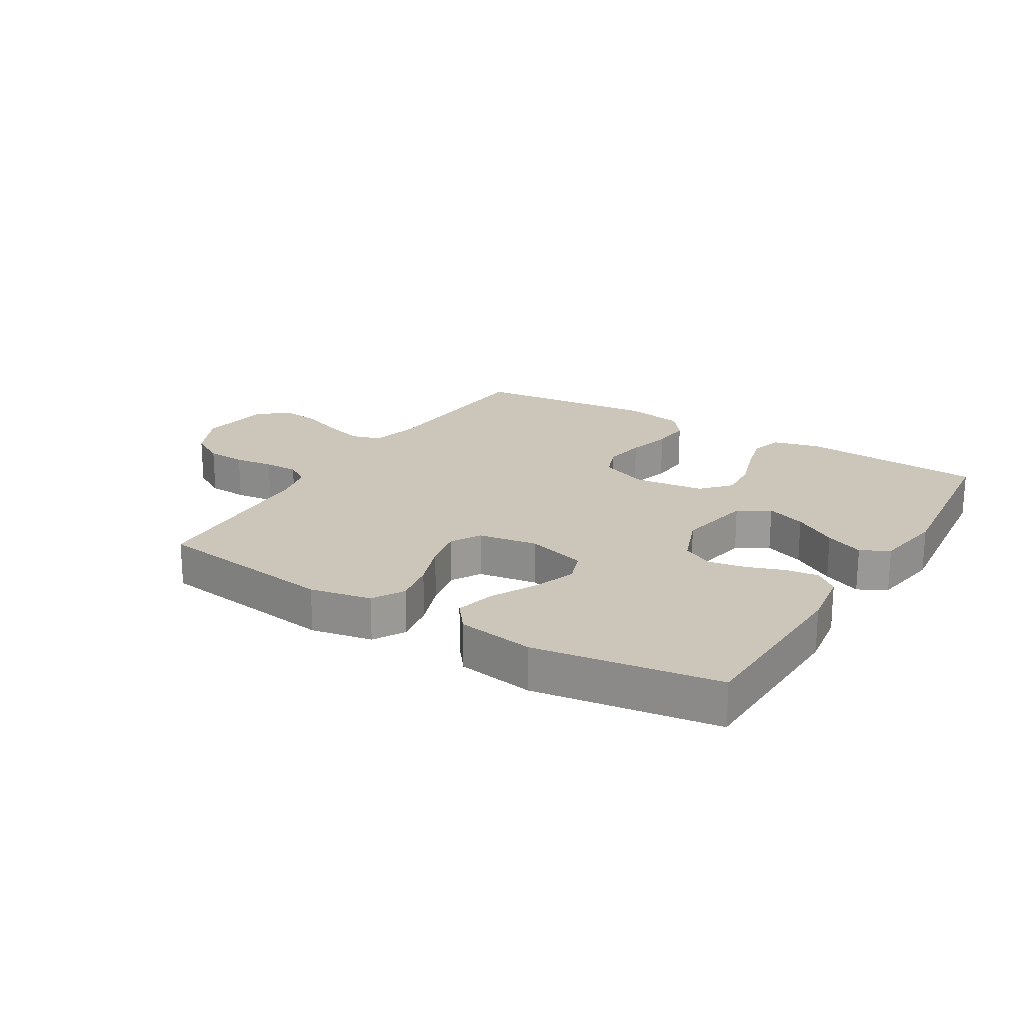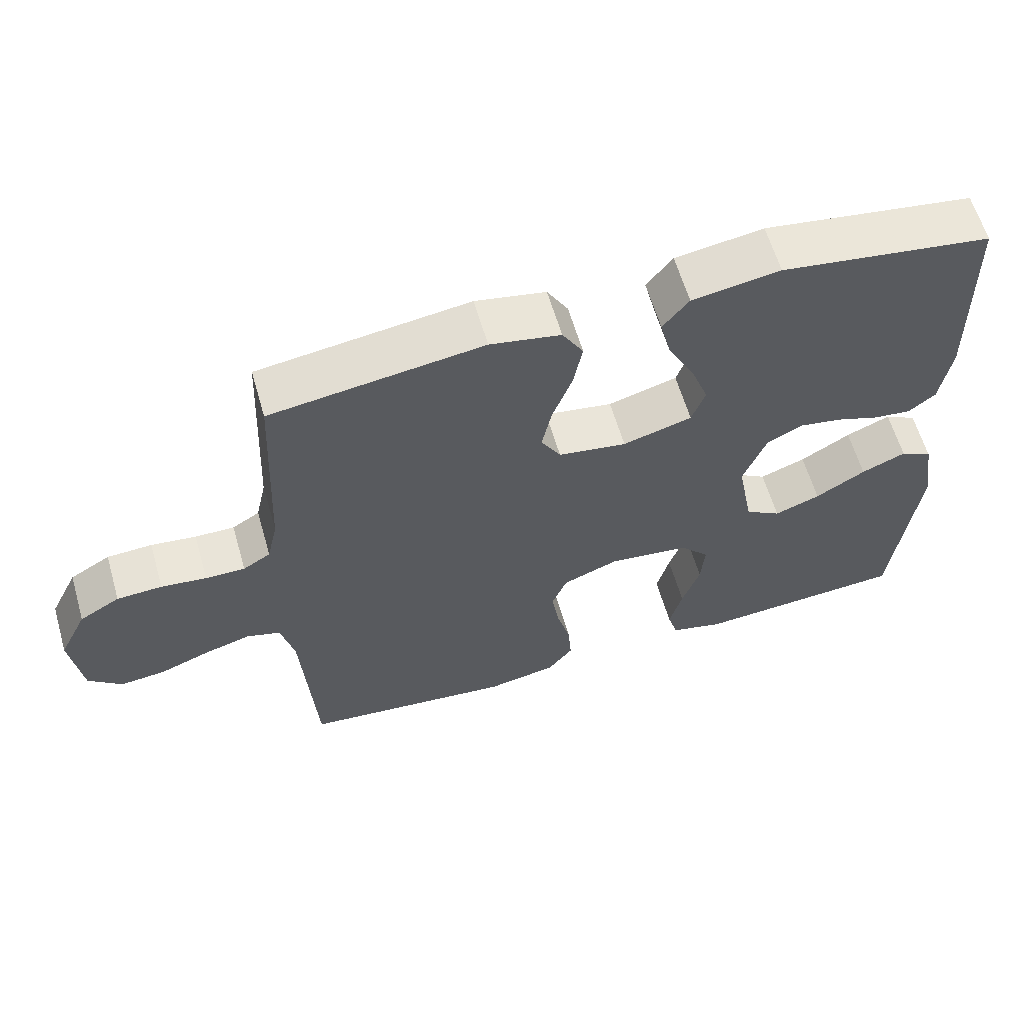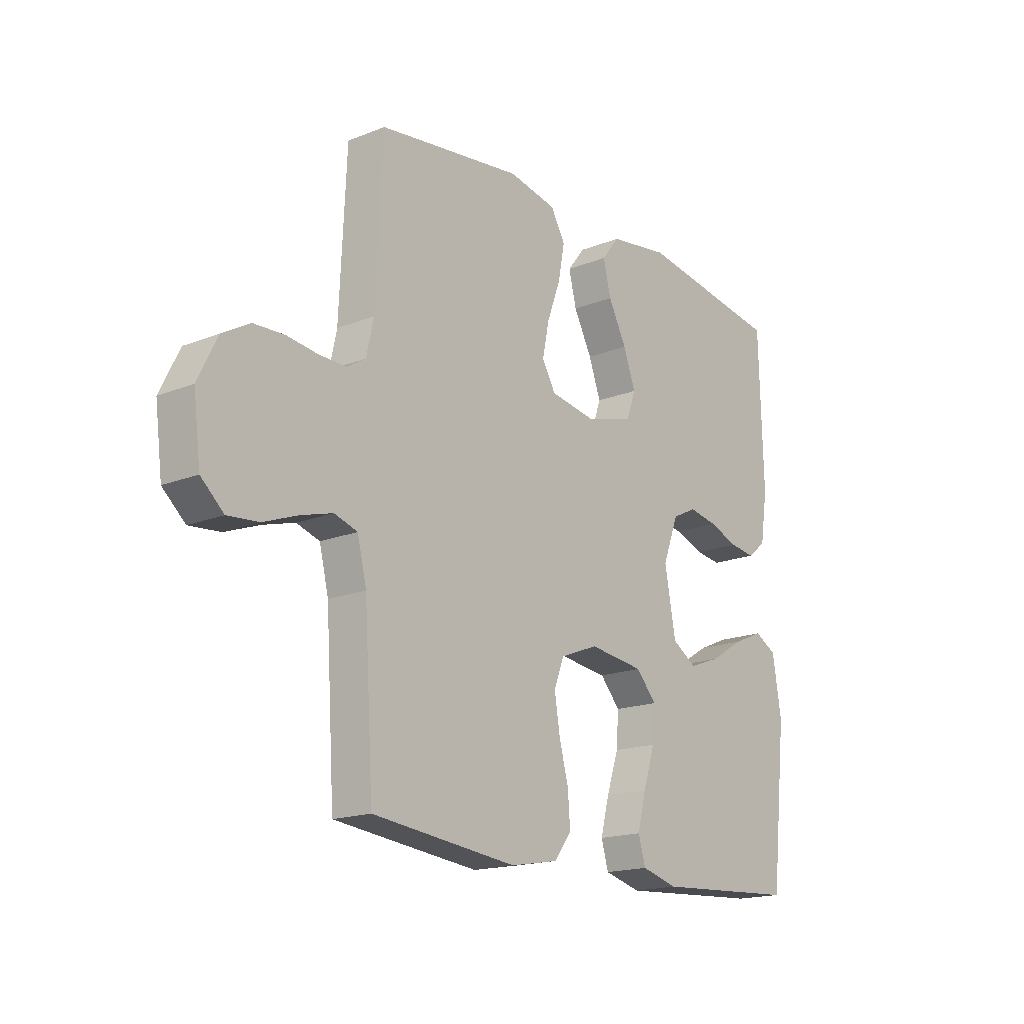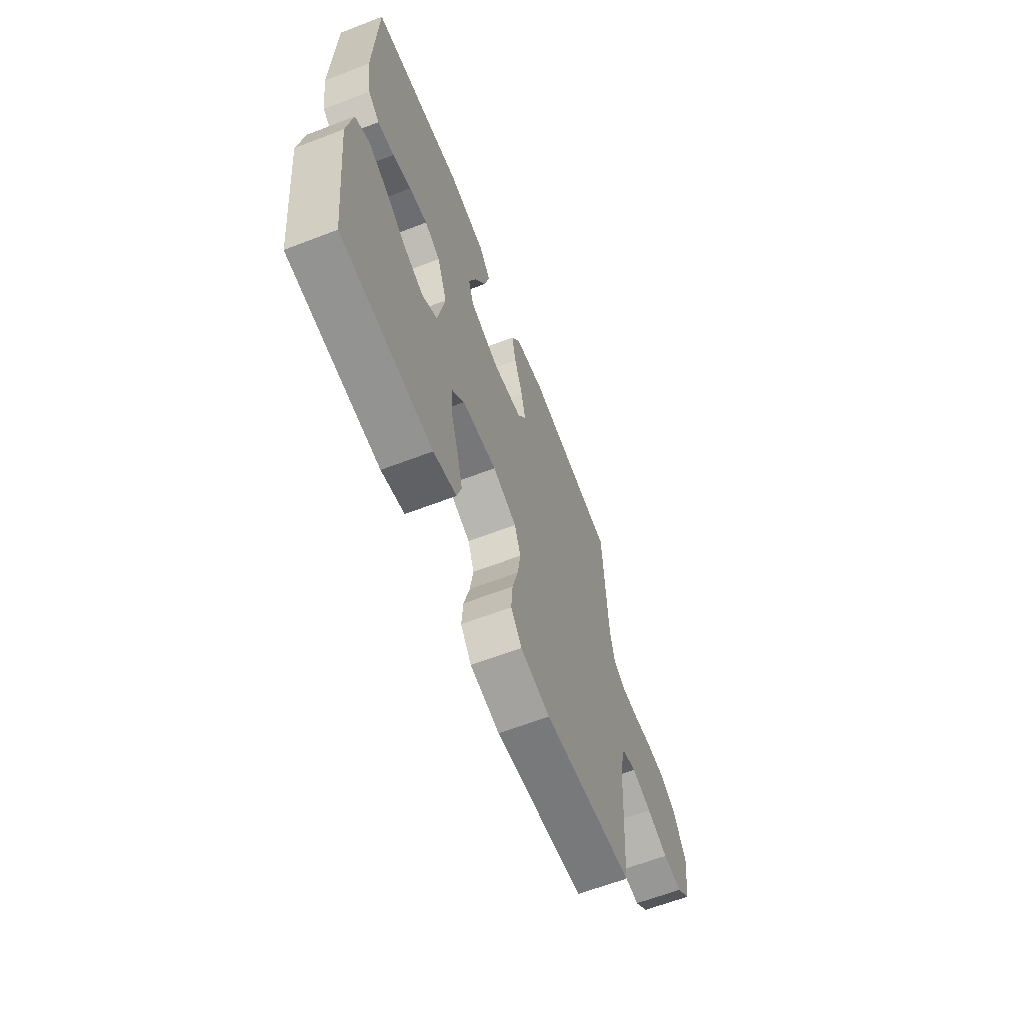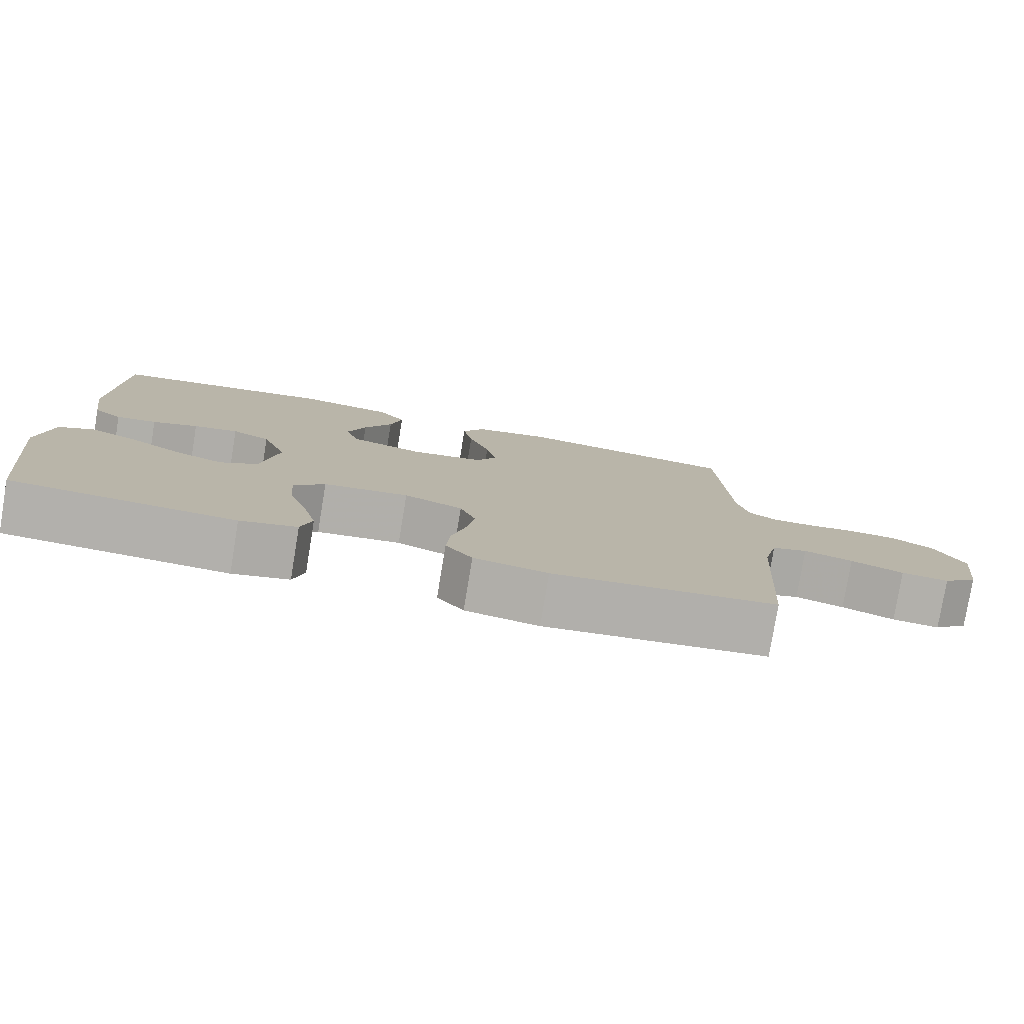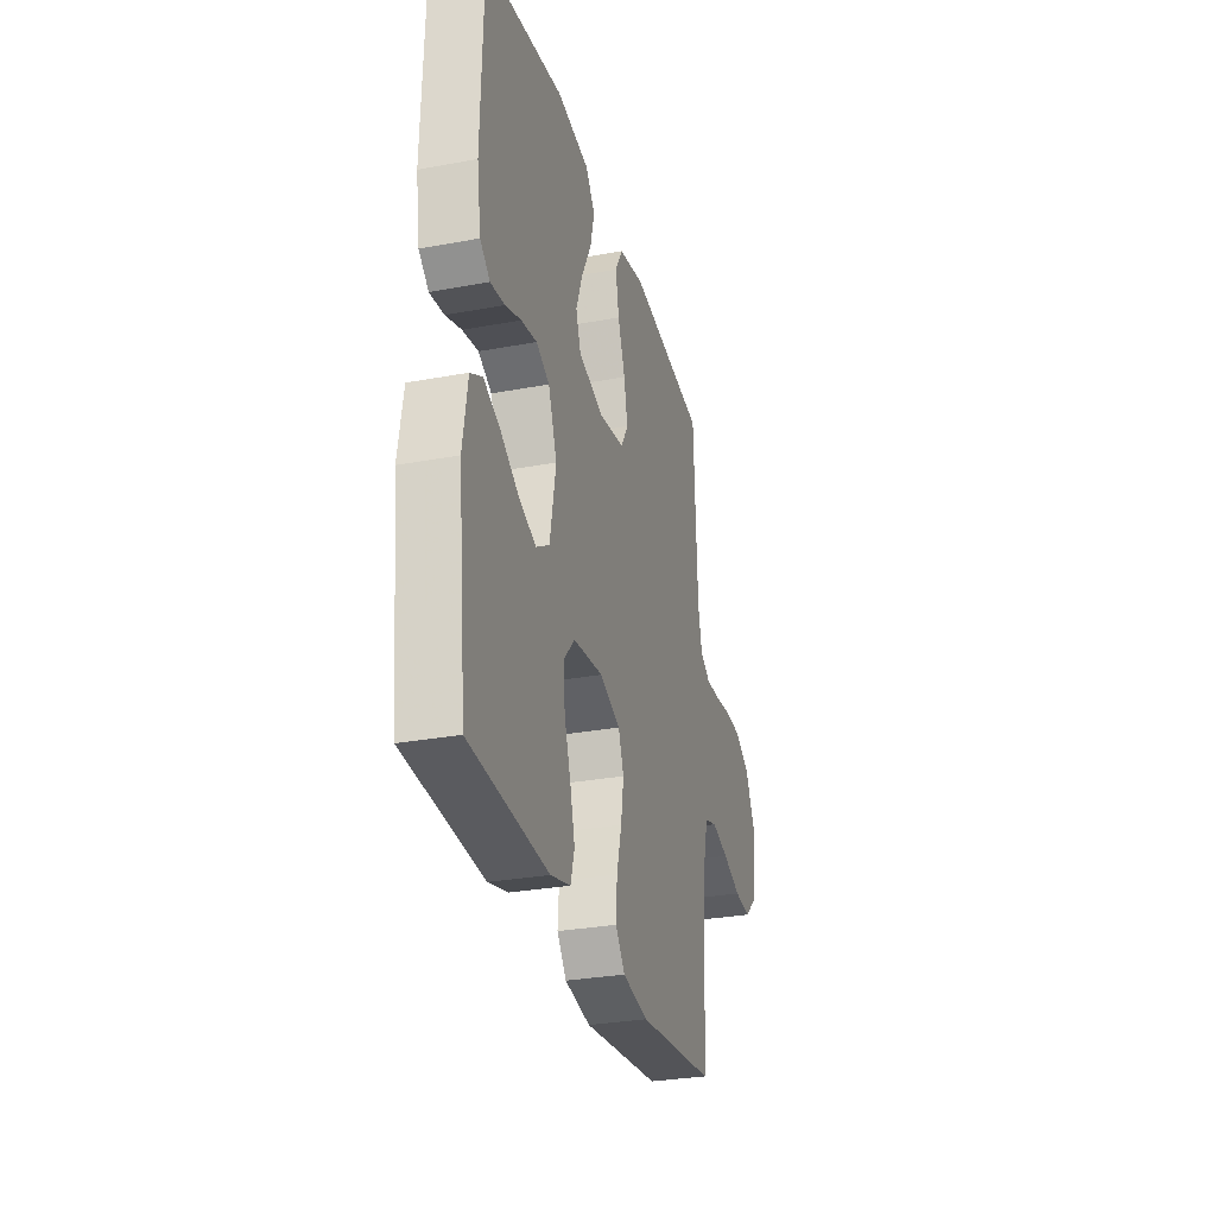
<metadata>
{"format":"obj","ext":"obj","renderer":"f3d","projection":"perspective","resolution":1024,"background":"white","views":[{"elev":20.8,"azim":31.5,"up":"+Y"},{"elev":61.4,"azim":-16.2,"up":"+Z"},{"elev":-17.4,"azim":-51.6,"up":"+Z"},{"elev":-63.4,"azim":111.2,"up":"+Z"},{"elev":-78.8,"azim":170.6,"up":"+Z"},{"elev":-29.6,"azim":105.3,"up":"+Z"}]}
</metadata>
<code>
v -0.5 0.07 -0.5
v -0.519 0.07 -0.2
v -0.538 0.07 -0.122
v -0.586 0.07 -0.107
v -0.652 0.07 -0.126
v -0.723 0.07 -0.153
v -0.787 0.07 -0.159
v -0.834 0.07 -0.117
v -0.849 0.07 0
v -0.809 0.07 0.081
v -0.752 0.07 0.114
v -0.688 0.07 0.117
v -0.624 0.07 0.109
v -0.568 0.07 0.108
v -0.529 0.07 0.132
v -0.514 0.07 0.2
v -0.5 0.07 0.5
v -0.2 0.07 0.54
v -0.1 0.07 0.52
v -0.07 0.07 0.468
v -0.083 0.07 0.399
v -0.111 0.07 0.323
v -0.125 0.07 0.255
v -0.097 0.07 0.207
v 0 0.07 0.191
v 0.098 0.07 0.219
v 0.117 0.07 0.273
v 0.092 0.07 0.342
v 0.054 0.07 0.415
v 0.038 0.07 0.48
v 0.075 0.07 0.527
v 0.2 0.07 0.546
v 0.5 0.07 0.5
v 0.508 0.07 0.2
v 0.493 0.07 0.103
v 0.455 0.07 0.072
v 0.401 0.07 0.079
v 0.34 0.07 0.101
v 0.28 0.07 0.112
v 0.229 0.07 0.087
v 0.196 0.07 0
v 0.219 0.07 -0.124
v 0.27 0.07 -0.156
v 0.335 0.07 -0.132
v 0.406 0.07 -0.089
v 0.469 0.07 -0.062
v 0.515 0.07 -0.087
v 0.533 0.07 -0.2
v 0.5 0.07 -0.5
v 0.2 0.07 -0.519
v 0.124 0.07 -0.499
v 0.109 0.07 -0.448
v 0.127 0.07 -0.379
v 0.152 0.07 -0.304
v 0.157 0.07 -0.237
v 0.115 0.07 -0.19
v 0 0.07 -0.176
v -0.079 0.07 -0.207
v -0.1 0.07 -0.262
v -0.089 0.07 -0.331
v -0.07 0.07 -0.403
v -0.065 0.07 -0.468
v -0.101 0.07 -0.515
v -0.2 0.07 -0.533
v -0.5 0 -0.5
v -0.519 0 -0.2
v -0.538 0 -0.122
v -0.586 0 -0.107
v -0.652 0 -0.126
v -0.723 0 -0.153
v -0.787 0 -0.159
v -0.834 0 -0.117
v -0.849 0 0
v -0.809 0 0.081
v -0.752 0 0.114
v -0.688 0 0.117
v -0.624 0 0.109
v -0.568 0 0.108
v -0.529 0 0.132
v -0.514 0 0.2
v -0.5 0 0.5
v -0.2 0 0.54
v -0.1 0 0.52
v -0.07 0 0.468
v -0.083 0 0.399
v -0.111 0 0.323
v -0.125 0 0.255
v -0.097 0 0.207
v 0 0 0.191
v 0.098 0 0.219
v 0.117 0 0.273
v 0.092 0 0.342
v 0.054 0 0.415
v 0.038 0 0.48
v 0.075 0 0.527
v 0.2 0 0.546
v 0.5 0 0.5
v 0.508 0 0.2
v 0.493 0 0.103
v 0.455 0 0.072
v 0.401 0 0.079
v 0.34 0 0.101
v 0.28 0 0.112
v 0.229 0 0.087
v 0.196 0 0
v 0.219 0 -0.124
v 0.27 0 -0.156
v 0.335 0 -0.132
v 0.406 0 -0.089
v 0.469 0 -0.062
v 0.515 0 -0.087
v 0.533 0 -0.2
v 0.5 0 -0.5
v 0.2 0 -0.519
v 0.124 0 -0.499
v 0.109 0 -0.448
v 0.127 0 -0.379
v 0.152 0 -0.304
v 0.157 0 -0.237
v 0.115 0 -0.19
v 0 0 -0.176
v -0.079 0 -0.207
v -0.1 0 -0.262
v -0.089 0 -0.331
v -0.07 0 -0.403
v -0.065 0 -0.468
v -0.101 0 -0.515
v -0.2 0 -0.533
f 63 64 1 2
f 60 61 62 63
f 59 60 63 2
f 58 59 2 3
f 57 58 3 4
f 51 52 53 54
f 49 50 51 54
f 49 54 55
f 48 49 55 56
f 44 45 46 47
f 43 44 47 48
f 35 36 37 38
f 35 38 39
f 34 35 39
f 33 34 39
f 32 33 39 40
f 28 29 30 31
f 27 28 31 32
f 19 20 21 22
f 19 22 23
f 16 17 18 19
f 15 16 19 23
f 14 15 23 24
f 10 11 12 13
f 10 13 14
f 9 10 14
f 5 6 7 8
f 4 5 8 9
f 57 4 9 14
f 43 48 56 57
f 42 43 57 14
f 27 32 40 41
f 26 27 41 42
f 25 26 42
f 14 24 25 42
f 66 65 128 127
f 127 126 125 124
f 66 127 124 123
f 67 66 123 122
f 68 67 122 121
f 118 117 116 115
f 118 115 114 113
f 119 118 113
f 120 119 113 112
f 111 110 109 108
f 112 111 108 107
f 102 101 100 99
f 103 102 99
f 103 99 98
f 103 98 97
f 104 103 97 96
f 95 94 93 92
f 96 95 92 91
f 86 85 84 83
f 87 86 83
f 83 82 81 80
f 87 83 80 79
f 88 87 79 78
f 77 76 75 74
f 78 77 74
f 78 74 73
f 72 71 70 69
f 73 72 69 68
f 78 73 68 121
f 121 120 112 107
f 78 121 107 106
f 105 104 96 91
f 106 105 91 90
f 106 90 89
f 106 89 88 78
f 1 65 66 2
f 2 66 67 3
f 3 67 68 4
f 4 68 69 5
f 5 69 70 6
f 6 70 71 7
f 7 71 72 8
f 8 72 73 9
f 9 73 74 10
f 10 74 75 11
f 11 75 76 12
f 12 76 77 13
f 13 77 78 14
f 14 78 79 15
f 15 79 80 16
f 16 80 81 17
f 17 81 82 18
f 18 82 83 19
f 19 83 84 20
f 20 84 85 21
f 21 85 86 22
f 22 86 87 23
f 23 87 88 24
f 24 88 89 25
f 25 89 90 26
f 26 90 91 27
f 27 91 92 28
f 28 92 93 29
f 29 93 94 30
f 30 94 95 31
f 31 95 96 32
f 32 96 97 33
f 33 97 98 34
f 34 98 99 35
f 35 99 100 36
f 36 100 101 37
f 37 101 102 38
f 38 102 103 39
f 39 103 104 40
f 40 104 105 41
f 41 105 106 42
f 42 106 107 43
f 43 107 108 44
f 44 108 109 45
f 45 109 110 46
f 46 110 111 47
f 47 111 112 48
f 48 112 113 49
f 49 113 114 50
f 50 114 115 51
f 51 115 116 52
f 52 116 117 53
f 53 117 118 54
f 54 118 119 55
f 55 119 120 56
f 56 120 121 57
f 57 121 122 58
f 58 122 123 59
f 59 123 124 60
f 60 124 125 61
f 61 125 126 62
f 62 126 127 63
f 63 127 128 64
f 64 128 65 1

</code>
